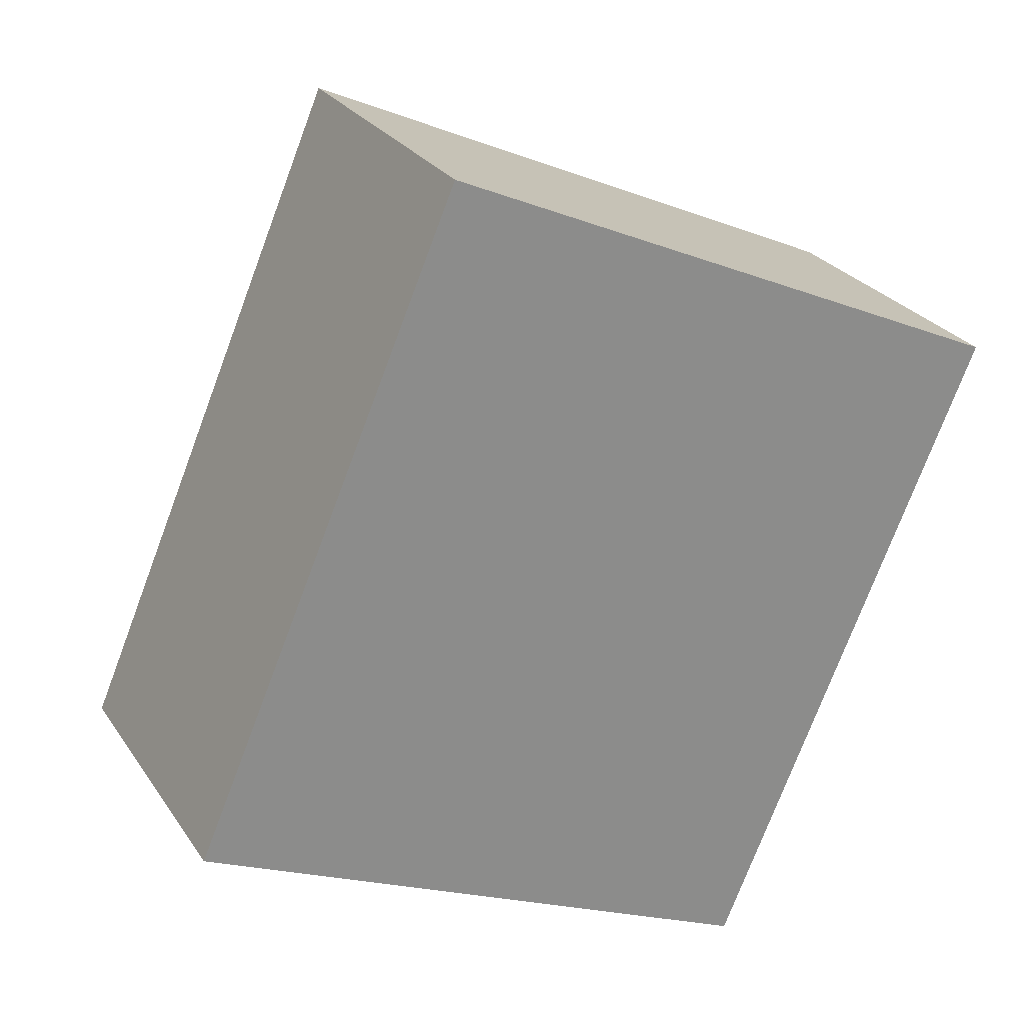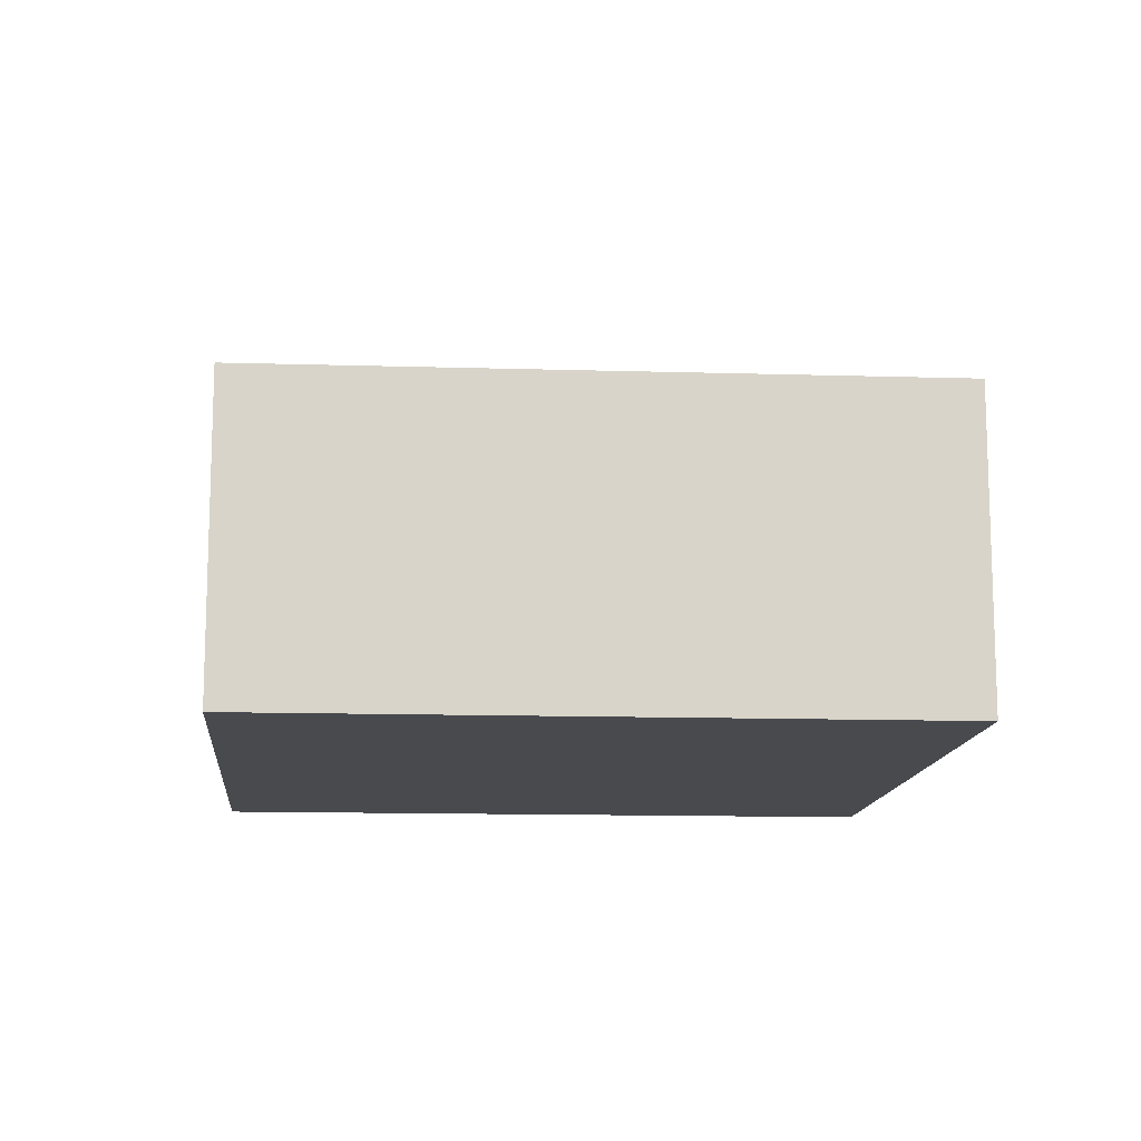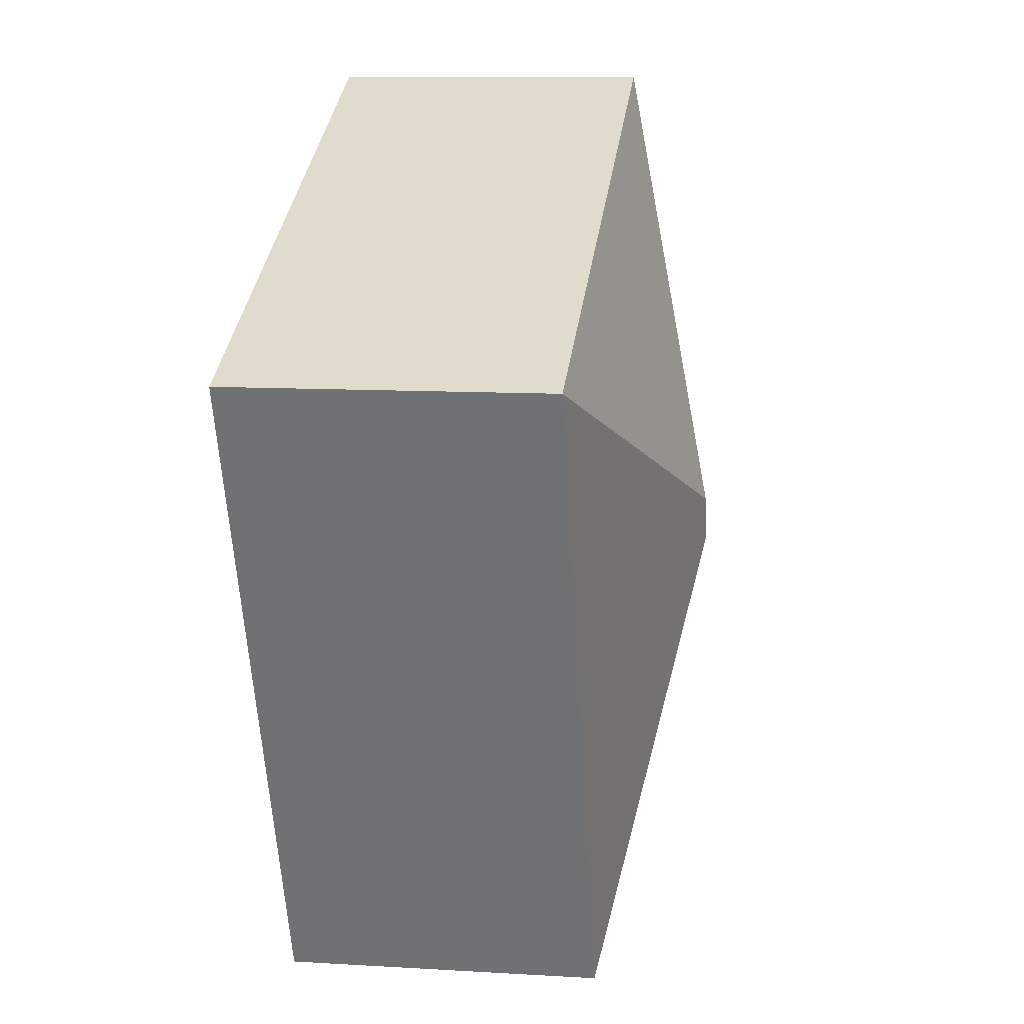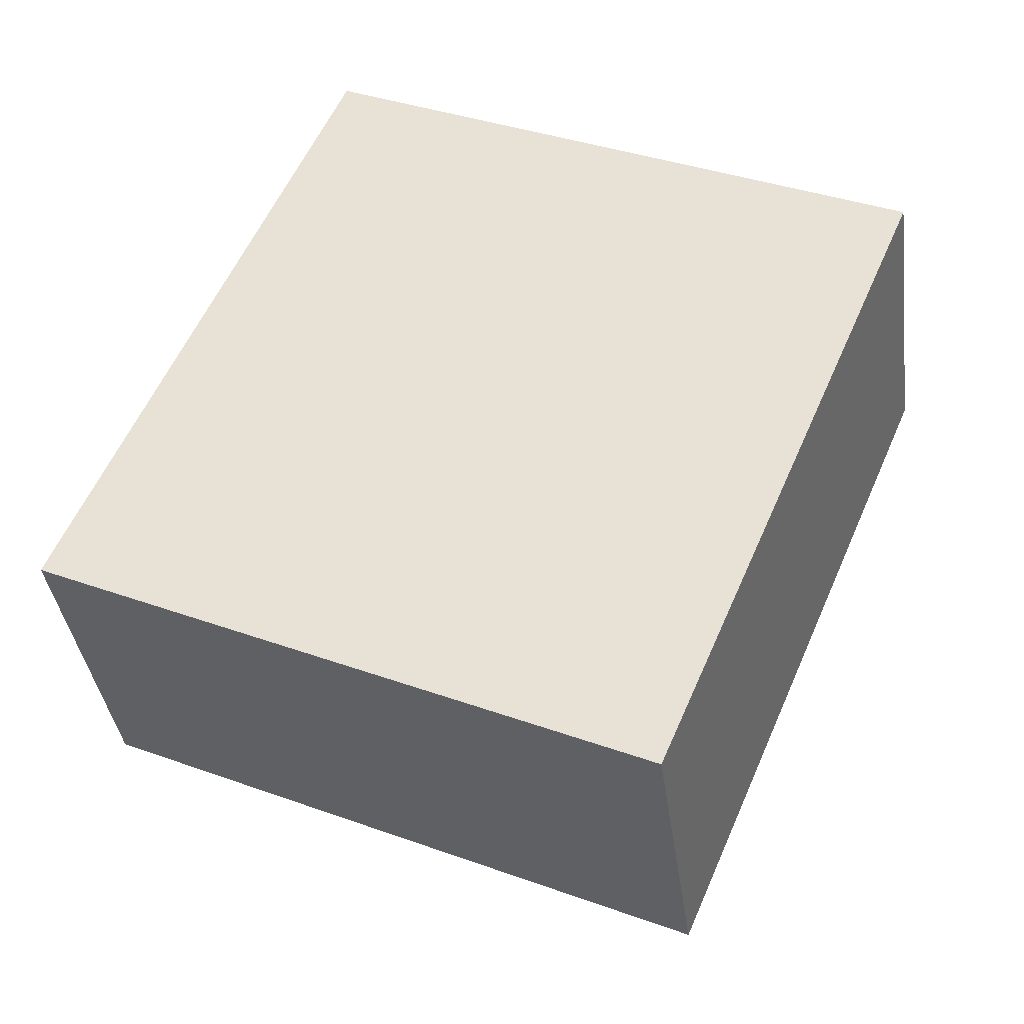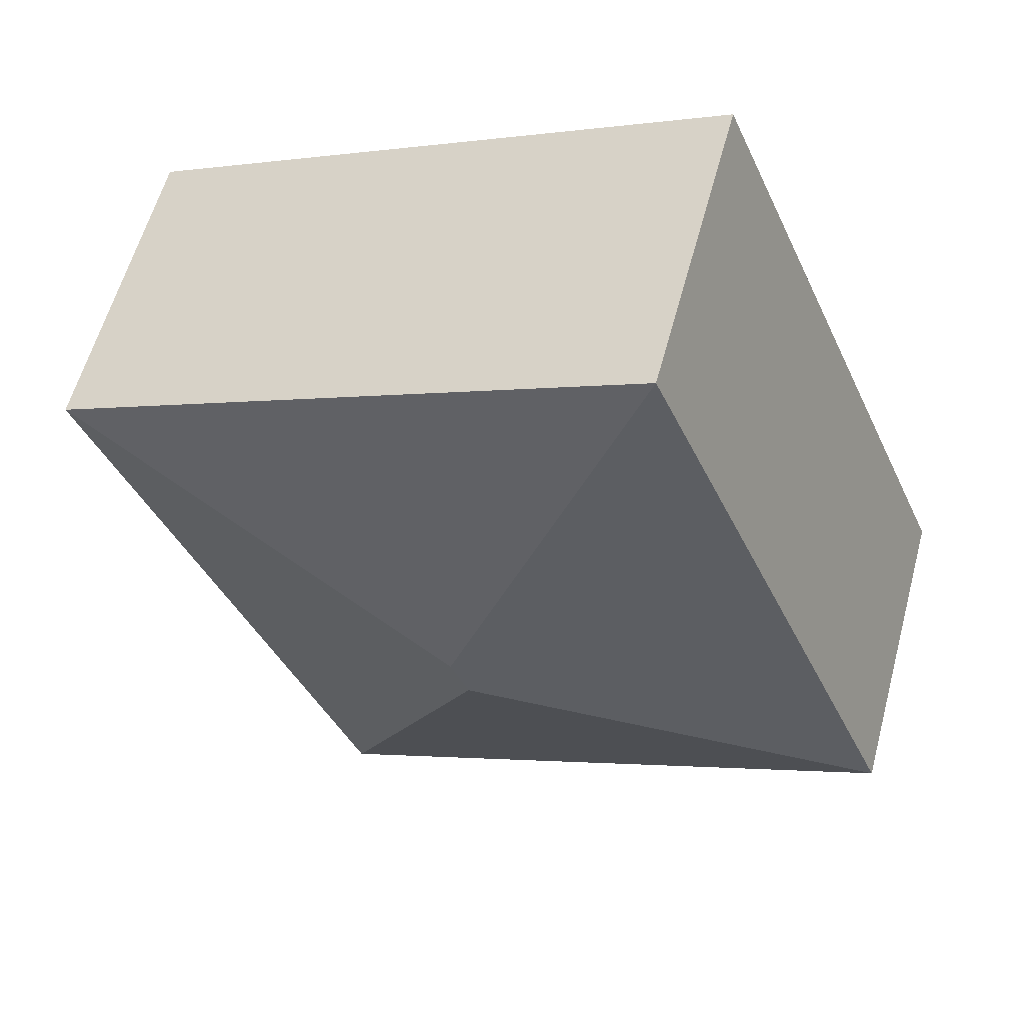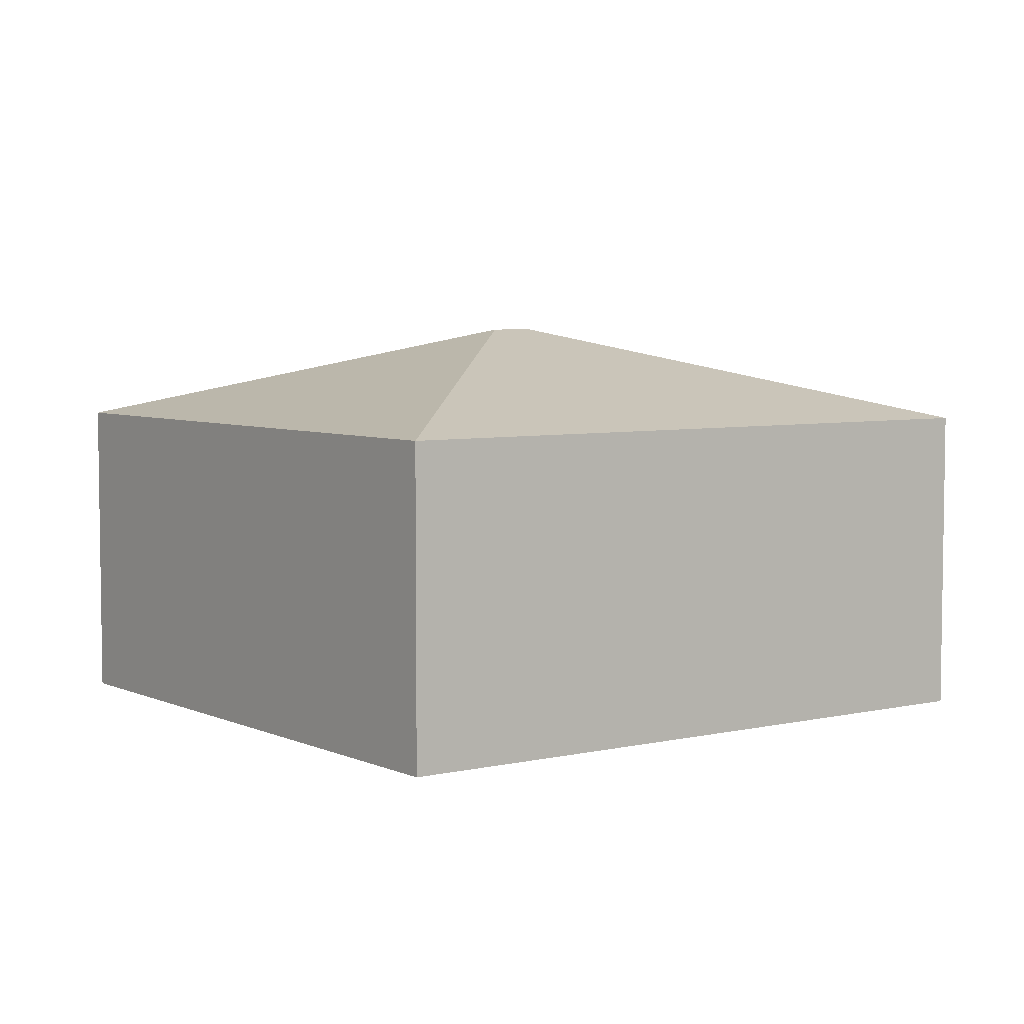
<metadata>
{"format":"obj","ext":"obj","renderer":"f3d","projection":"perspective","resolution":1024,"background":"white","views":[{"elev":26.4,"azim":-26.5,"up":"+Z"},{"elev":-13.1,"azim":-70.8,"up":"+Y"},{"elev":10.4,"azim":98.6,"up":"+Z"},{"elev":-37.9,"azim":7.6,"up":"+Z"},{"elev":58.5,"azim":-165.0,"up":"+Z"},{"elev":5.4,"azim":77.7,"up":"+Y"}]}
</metadata>
<code>
v  2.237 2.587 5.243
v  7.079 2.587 3.041
v  3.614 3.377 1.695
v  3.465 3.377 1.345
v  5.523e-05 2.587 -8.185e-05
v  4.842 2.587 -2.202
v  0 0 0
v  7.079 -1.862e-16 3.041
v  2.237 -3.21e-16 5.243
v  4.842 1.348e-16 -2.202
g defaultobject
f 1 2 3
f 4 1 3
f 1 4 5
f 4 6 5
f 4 2 6
f 2 4 3
f 7 8 9
f 8 7 10
f 8 1 9
f 1 8 2
f 1 7 9
f 7 1 5
f 5 10 7
f 10 5 6
f 10 2 8
f 2 10 6

</code>
